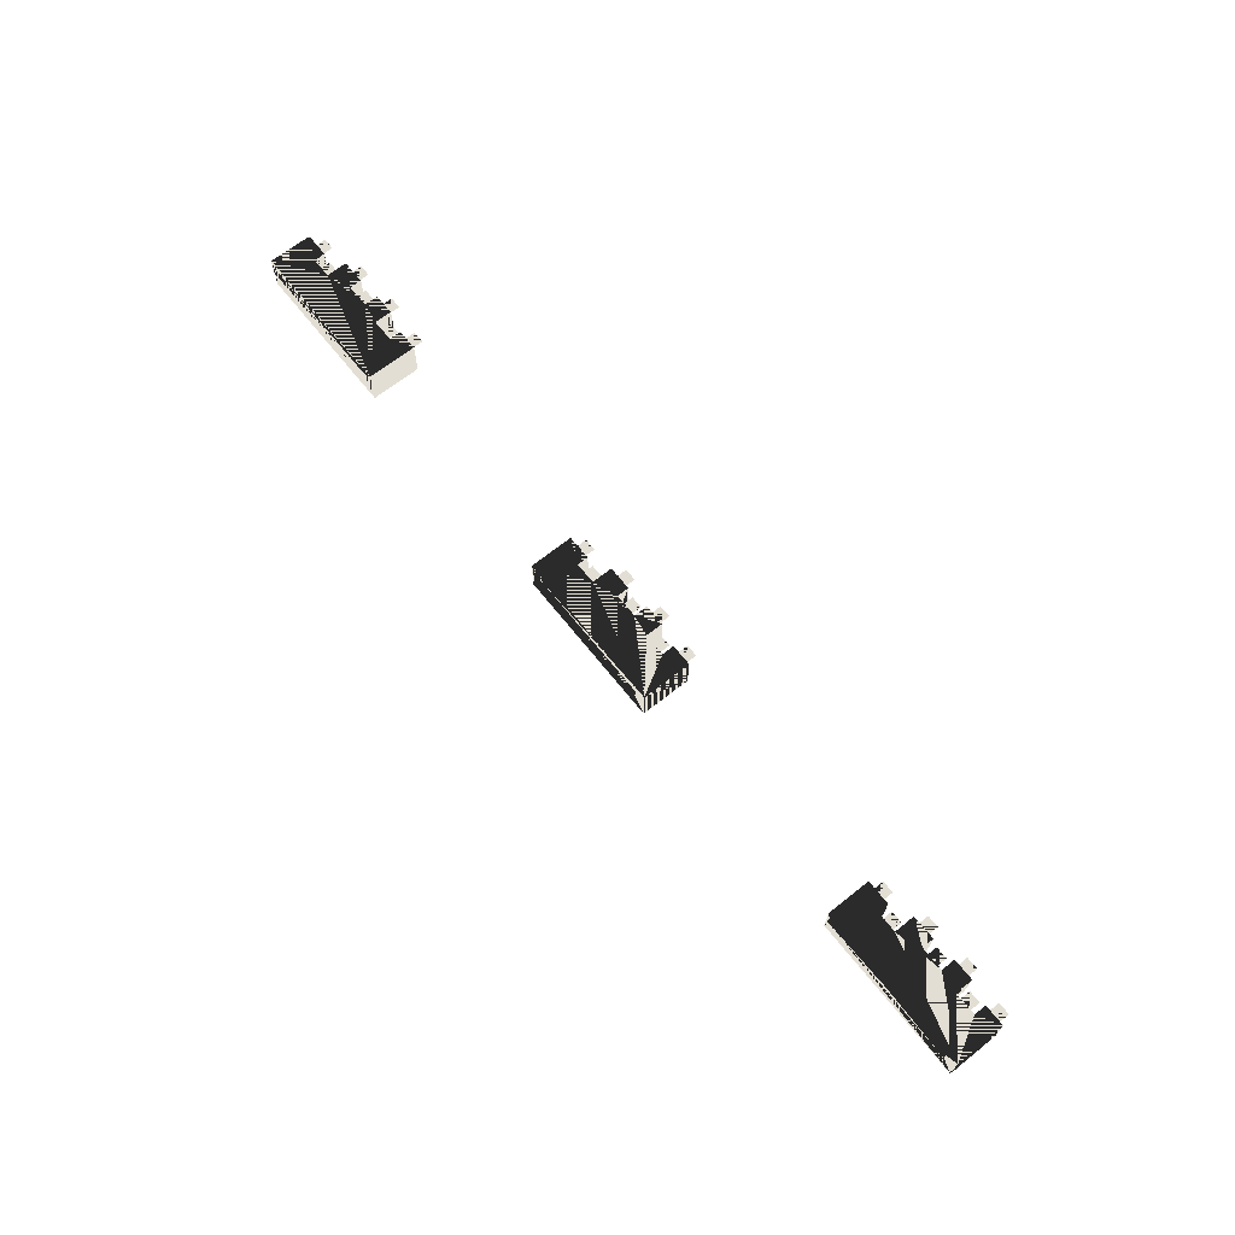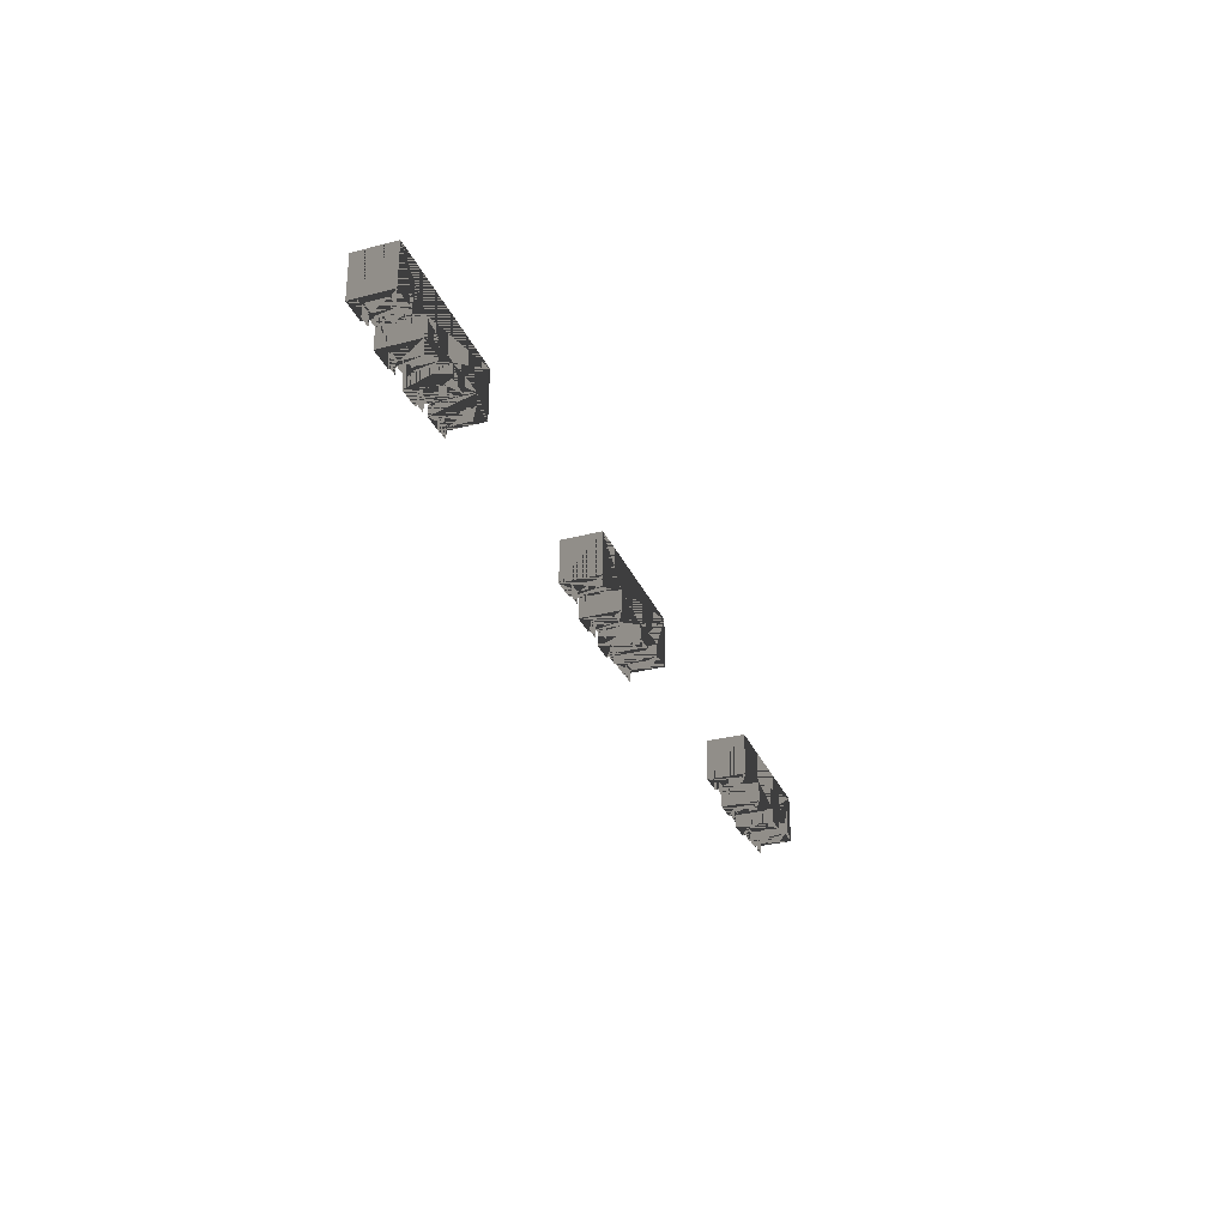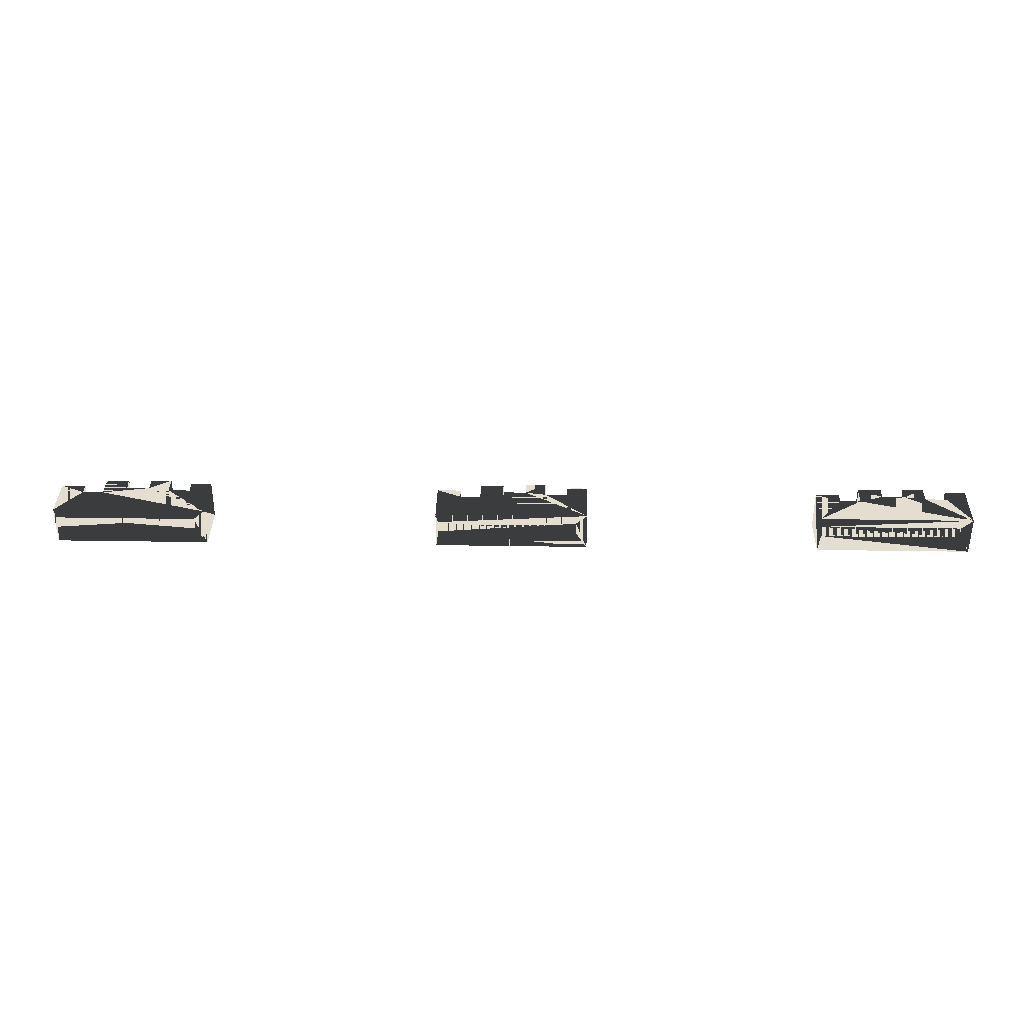
<metadata>
{"format":"obj","ext":"obj","renderer":"f3d","projection":"perspective","resolution":1024,"background":"white","views":[{"elev":67.2,"azim":-128.5,"up":"+Z"},{"elev":-30.9,"azim":110.6,"up":"+Y"},{"elev":35.7,"azim":-178.8,"up":"+Z"}]}
</metadata>
<code>
v -119.8 -5.5 10
v -118.7 -5.5 7.6
v -119.8 -5.5 0
v -118.7 -5.5 2.6
v -114.5 -5.5 0
v -115.7 -5.5 2.6
v -114.5 -5.5 10
v -115.7 -5.5 7.6
v -114.5 -2.5 0
v -114.5 -2.5 10
v -113.2 -2.5 7.5
v -113.2 -2.5 2.5
v -108.8 -2.5 0
v -110.2 -2.5 2.5
v -108.8 -2.5 10
v -110.2 -2.5 7.5
v -108.8 -6.9 10
v -108.8 -6.9 0
v -107.7 -6.9 2.1
v -107.7 -6.9 7.1
v -103.5 -6.9 0
v -104.7 -6.9 2.1
v -103.5 -6.9 10
v -104.7 -6.9 7.1
v -103.5 -3.4 0
v -103.5 -3.4 10
v -102.2 -3.4 2.2
v -102.2 -3.4 7.2
v -97.65 -3.4 0
v -99.15 -3.4 2.2
v -97.65 -3.4 10
v -99.15 -3.4 7.2
v -97.65 -6.4 10
v -97.65 -6.4 0
v -96.15 -6.4 2.2
v -96.15 -6.4 7.2
v -91.65 -6.4 0
v -93.15 -6.4 2.2
v -91.65 -6.4 10
v -93.15 -6.4 7.2
v -91.65 -1.2 0
v -91.65 -1.2 10
v -90.75 -1.2 2.2
v -90.75 -1.2 7.2
v -86.35 -1.2 0
v -87.75 -1.2 2.2
v -86.35 -1.2 10
v -87.75 -1.2 7.2
v -86.35 -4 10
v -86.35 -4 0
v -84.85 -4 2.2
v -84.85 -4 7.2
v -80.25 -4 0
v -81.85 -4 2.2
v -80.25 -4 10
v -81.85 -4 7.2
v -80.25 6.9 0
v -80.25 6.9 10
v -80.85 6.9 7.5
v -80.85 6.9 4.5
v -119.8 6.9 0
v -116.8 6.9 4.5
v -119.8 6.9 10
v -116.8 6.9 7.5
v -119.8 6.9 10
v -114.5 -2.5 10
v -119.8 -5.5 10
v -114.5 -5.5 10
v -19.75 -5.5 10
v -18.65 -5.5 7.6
v -19.75 -5.5 0
v -18.65 -5.5 2.6
v -14.45 -5.5 0
v -15.65 -5.5 2.6
v -14.45 -5.5 10
v -15.65 -5.5 7.6
v -14.45 -2.5 0
v -14.45 -2.5 10
v -13.15 -2.5 7.5
v -13.15 -2.5 2.5
v -8.85 -2.5 0
v -10.15 -2.5 2.5
v -8.85 -2.5 10
v -10.15 -2.5 7.5
v -8.85 -6.9 10
v -8.85 -6.9 0
v -7.65 -6.9 2.1
v -7.65 -6.9 7.1
v -3.55 -6.9 0
v -4.65 -6.9 2.1
v -3.55 -6.9 10
v -4.65 -6.9 7.1
v -3.55 -3.4 0
v -3.55 -3.4 10
v -2.15 -3.4 2.2
v -2.15 -3.4 7.2
v 2.35 -3.4 0
v 0.85 -3.4 2.2
v 2.35 -3.4 10
v 0.85 -3.4 7.2
v 2.35 -6.4 10
v 2.35 -6.4 0
v 3.85 -6.4 2.2
v 3.85 -6.4 7.2
v 8.35 -6.4 0
v 6.85 -6.4 2.2
v 8.35 -6.4 10
v 6.85 -6.4 7.2
v 8.35 -1.2 0
v 8.35 -1.2 10
v 9.25 -1.2 2.2
v 9.25 -1.2 7.2
v 13.65 -1.2 0
v 12.25 -1.2 2.2
v 13.65 -1.2 10
v 12.25 -1.2 7.2
v 13.65 -4 10
v 13.65 -4 0
v 15.15 -4 2.2
v 15.15 -4 7.2
v 19.75 -4 0
v 18.15 -4 2.2
v 19.75 -4 10
v 18.15 -4 7.2
v 19.75 6.9 0
v 19.75 6.9 10
v 19.15 6.9 7.5
v 19.15 6.9 4.5
v -19.75 6.9 0
v -16.85 6.9 4.5
v -19.75 6.9 10
v -16.85 6.9 7.5
v 80.25 -5.5 10
v 81.35 -5.5 7.6
v 80.25 -5.5 0
v 81.35 -5.5 2.6
v 85.55 -5.5 0
v 84.35 -5.5 2.6
v 85.55 -5.5 10
v 84.35 -5.5 7.6
v 85.55 -2.5 0
v 85.55 -2.5 10
v 86.85 -2.5 7.5
v 86.85 -2.5 2.5
v 91.15 -2.5 0
v 89.85 -2.5 2.5
v 91.15 -2.5 10
v 89.85 -2.5 7.5
v 91.15 -6.9 10
v 91.15 -6.9 0
v 92.35 -6.9 2.1
v 92.35 -6.9 7.1
v 96.45 -6.9 0
v 95.35 -6.9 2.1
v 96.45 -6.9 10
v 95.35 -6.9 7.1
v 96.45 -3.4 0
v 96.45 -3.4 10
v 97.85 -3.4 2.2
v 97.85 -3.4 7.2
v 102.3 -3.4 0
v 100.8 -3.4 2.2
v 102.3 -3.4 10
v 100.8 -3.4 7.2
v 102.3 -6.4 10
v 102.3 -6.4 0
v 103.8 -6.4 2.2
v 103.8 -6.4 7.2
v 108.3 -6.4 0
v 106.8 -6.4 2.2
v 108.3 -6.4 10
v 106.8 -6.4 7.2
v 108.3 -1.2 0
v 108.3 -1.2 10
v 109.2 -1.2 2.2
v 109.2 -1.2 7.2
v 113.7 -1.2 0
v 112.2 -1.2 2.2
v 113.7 -1.2 10
v 112.2 -1.2 7.2
v 113.7 -4 10
v 113.7 -4 0
v 115.2 -4 2.2
v 115.2 -4 7.2
v 119.8 -4 0
v 118.2 -4 2.2
v 119.8 -4 10
v 118.2 -4 7.2
v 119.8 6.9 0
v 119.8 6.9 10
v 119.2 6.9 7.5
v 119.2 6.9 4.5
v 80.25 6.9 0
v 83.15 6.9 4.5
v 80.25 6.9 10
v 83.15 6.9 7.5
v 108.3 -1.2 10
v 80.25 6.9 10
v 96.45 -3.4 10
v 91.15 -2.5 10
v 85.55 -2.5 10
v 80.25 -5.5 10
v 85.55 -5.5 10
v 91.15 -6.9 10
v 96.45 -6.9 10
v 102.3 -3.4 10
v 108.3 -6.4 10
v 102.3 -6.4 10
v -115.7 -5.5 8
v -115.7 -8.5 8
v -118.7 -8.5 8
v -118.7 -5.5 8
v -110.2 -2.5 7.9
v -110.2 -5.5 7.9
v -113.2 -5.5 7.9
v -113.2 -2.5 7.9
v -104.7 -6.9 7.5
v -104.7 -9.9 7.5
v -107.7 -9.9 7.5
v -107.7 -6.9 7.5
v -99.15 -3.4 7.6
v -99.15 -6.4 7.6
v -102.2 -6.4 7.6
v -102.2 -3.4 7.6
v -93.15 -6.4 7.7
v -93.15 -9.4 7.7
v -96.15 -9.4 7.7
v -96.15 -6.4 7.7
v -87.75 -1.2 7.6
v -87.75 -4.2 7.6
v -90.75 -4.2 7.6
v -90.75 -1.2 7.6
v -81.85 -4 7.6
v -81.85 -7 7.6
v -84.85 -7 7.6
v -84.85 -4 7.6
v -15.65 -5.5 8
v -15.65 -8.5 8
v -18.65 -8.5 8
v -18.65 -5.5 8
v -10.15 -2.5 7.9
v -10.15 -5.5 7.9
v -13.15 -5.5 7.9
v -13.15 -2.5 7.9
v -4.65 -6.9 7.5
v -4.65 -9.9 7.5
v -7.65 -9.9 7.5
v -7.65 -6.9 7.5
v 0.85 -3.4 7.6
v 0.85 -6.4 7.6
v -2.15 -6.4 7.6
v -2.15 -3.4 7.6
v 6.85 -6.4 7.7
v 6.85 -9.4 7.7
v 3.85 -9.4 7.7
v 3.85 -6.4 7.7
v 12.25 -1.2 7.6
v 12.25 -4.2 7.6
v 9.25 -4.2 7.6
v 9.25 -1.2 7.6
v 18.15 -4 7.6
v 18.15 -7 7.6
v 15.15 -7 7.6
v 15.15 -4 7.6
v 84.35 -5.5 8
v 84.35 -8.5 8
v 81.35 -8.5 8
v 81.35 -5.5 8
v 89.85 -2.5 7.9
v 89.85 -5.5 7.9
v 86.85 -5.5 7.9
v 86.85 -2.5 7.9
v 95.35 -6.9 7.5
v 95.35 -9.9 7.5
v 92.35 -9.9 7.5
v 92.35 -6.9 7.5
v 100.8 -3.4 7.6
v 100.8 -6.4 7.6
v 97.85 -6.4 7.6
v 97.85 -3.4 7.6
v 106.8 -6.4 7.7
v 106.8 -9.4 7.7
v 103.8 -9.4 7.7
v 103.8 -6.4 7.7
v 112.2 -1.2 7.6
v 112.2 -4.2 7.6
v 109.2 -4.2 7.6
v 109.2 -1.2 7.6
v 118.2 -4 7.6
v 118.2 -7 7.6
v 115.2 -7 7.6
v 115.2 -4 7.6
f 1 2 3
f 3 2 1
f 3 4 2
f 2 4 3
f 3 4 5
f 5 4 3
f 5 6 4
f 4 6 5
f 7 8 5
f 5 8 7
f 5 6 8
f 8 6 5
f 1 2 7
f 7 2 1
f 7 8 2
f 2 8 7
f 2 4 6 8
f 8 6 4 2
f 7 9 10
f 10 9 7
f 7 5 9
f 9 5 7
f 10 11 9
f 9 11 10
f 9 12 11
f 11 12 9
f 9 12 13
f 13 12 9
f 13 14 12
f 12 14 13
f 13 14 15
f 15 14 13
f 15 16 14
f 14 16 15
f 15 16 10
f 10 16 15
f 10 11 16
f 16 11 10
f 11 12 14 16
f 16 14 12 11
f 17 13 15
f 15 13 17
f 17 18 13
f 13 18 17
f 18 19 17
f 17 19 18
f 17 20 19
f 19 20 17
f 21 22 18
f 18 22 21
f 18 19 22
f 22 19 18
f 21 22 23
f 23 22 21
f 23 24 22
f 22 24 23
f 23 24 17
f 17 24 23
f 17 20 24
f 24 20 17
f 20 19 22 24
f 24 22 19 20
f 23 25 26
f 26 25 23
f 23 21 25
f 25 21 23
f 25 27 26
f 26 27 25
f 26 28 27
f 27 28 26
f 25 27 29
f 29 27 25
f 29 30 27
f 27 30 29
f 29 30 31
f 31 30 29
f 31 32 30
f 30 32 31
f 26 28 31
f 31 28 26
f 31 32 28
f 28 32 31
f 28 27 30 32
f 32 30 27 28
f 33 29 31
f 31 29 33
f 33 34 29
f 29 34 33
f 34 35 33
f 33 35 34
f 33 36 35
f 35 36 33
f 34 35 37
f 37 35 34
f 37 38 35
f 35 38 37
f 37 38 39
f 39 38 37
f 39 40 38
f 38 40 39
f 39 40 33
f 33 40 39
f 33 36 40
f 40 36 33
f 36 35 38 40
f 40 38 35 36
f 39 41 42
f 42 41 39
f 39 37 41
f 41 37 39
f 41 43 42
f 42 43 41
f 42 44 43
f 43 44 42
f 41 43 45
f 45 43 41
f 45 46 43
f 43 46 45
f 45 46 47
f 47 46 45
f 47 48 46
f 46 48 47
f 42 44 47
f 47 44 42
f 47 48 44
f 44 48 47
f 44 43 46 48
f 48 46 43 44
f 47 49 50
f 50 49 47
f 47 50 45
f 45 50 47
f 50 51 49
f 49 51 50
f 49 52 51
f 51 52 49
f 50 51 53
f 53 51 50
f 53 54 51
f 51 54 53
f 53 54 55
f 55 54 53
f 55 56 54
f 54 56 55
f 49 52 55
f 55 52 49
f 55 56 52
f 52 56 55
f 52 51 54 56
f 56 54 51 52
f 55 57 58
f 58 57 55
f 55 53 57
f 57 53 55
f 58 59 57
f 57 59 58
f 57 60 59
f 59 60 57
f 57 60 61
f 61 60 57
f 61 62 60
f 60 62 61
f 63 64 61
f 61 64 63
f 61 62 64
f 64 62 61
f 58 59 63
f 63 59 58
f 63 64 59
f 59 64 63
f 59 60 62 64
f 64 62 60 59
f 63 1 3
f 3 1 63
f 63 3 61
f 61 3 63
f 41 57 61
f 61 57 41
f 25 41 61
f 61 41 25
f 25 61 13
f 13 61 25
f 61 9 13
f 13 9 61
f 61 3 9
f 9 3 61
f 3 5 9
f 9 5 3
f 13 18 25
f 25 18 13
f 18 21 25
f 25 21 18
f 25 29 41
f 41 29 25
f 29 37 41
f 41 37 29
f 29 34 37
f 37 34 29
f 41 45 57
f 57 45 41
f 45 53 57
f 57 53 45
f 45 50 53
f 53 50 45
f 42 58 65
f 65 58 42
f 26 42 65
f 65 42 26
f 26 65 15
f 15 65 26
f 65 66 15
f 15 66 65
f 65 67 66
f 66 67 65
f 67 68 66
f 66 68 67
f 15 17 26
f 26 17 15
f 17 23 26
f 26 23 17
f 26 31 42
f 42 31 26
f 31 39 42
f 42 39 31
f 31 33 39
f 39 33 31
f 42 47 58
f 58 47 42
f 47 55 58
f 58 55 47
f 47 49 55
f 55 49 47
f 69 70 71
f 71 70 69
f 71 72 70
f 70 72 71
f 71 72 73
f 73 72 71
f 73 74 72
f 72 74 73
f 75 76 73
f 73 76 75
f 73 74 76
f 76 74 73
f 69 70 75
f 75 70 69
f 75 76 70
f 70 76 75
f 70 72 74 76
f 76 74 72 70
f 75 77 78
f 78 77 75
f 75 73 77
f 77 73 75
f 78 79 77
f 77 79 78
f 77 80 79
f 79 80 77
f 77 80 81
f 81 80 77
f 81 82 80
f 80 82 81
f 81 82 83
f 83 82 81
f 83 84 82
f 82 84 83
f 83 84 78
f 78 84 83
f 78 79 84
f 84 79 78
f 79 80 82 84
f 84 82 80 79
f 85 81 83
f 83 81 85
f 85 86 81
f 81 86 85
f 86 87 85
f 85 87 86
f 85 88 87
f 87 88 85
f 89 90 86
f 86 90 89
f 86 87 90
f 90 87 86
f 89 90 91
f 91 90 89
f 91 92 90
f 90 92 91
f 91 92 85
f 85 92 91
f 85 88 92
f 92 88 85
f 88 87 90 92
f 92 90 87 88
f 91 93 94
f 94 93 91
f 91 89 93
f 93 89 91
f 93 95 94
f 94 95 93
f 94 96 95
f 95 96 94
f 93 95 97
f 97 95 93
f 97 98 95
f 95 98 97
f 97 98 99
f 99 98 97
f 99 100 98
f 98 100 99
f 94 96 99
f 99 96 94
f 99 100 96
f 96 100 99
f 96 95 98 100
f 100 98 95 96
f 101 97 99
f 99 97 101
f 101 102 97
f 97 102 101
f 102 103 101
f 101 103 102
f 101 104 103
f 103 104 101
f 102 103 105
f 105 103 102
f 105 106 103
f 103 106 105
f 105 106 107
f 107 106 105
f 107 108 106
f 106 108 107
f 107 108 101
f 101 108 107
f 101 104 108
f 108 104 101
f 104 103 106 108
f 108 106 103 104
f 107 109 110
f 110 109 107
f 107 105 109
f 109 105 107
f 109 111 110
f 110 111 109
f 110 112 111
f 111 112 110
f 109 111 113
f 113 111 109
f 113 114 111
f 111 114 113
f 113 114 115
f 115 114 113
f 115 116 114
f 114 116 115
f 110 112 115
f 115 112 110
f 115 116 112
f 112 116 115
f 112 111 114 116
f 116 114 111 112
f 115 117 118
f 118 117 115
f 115 118 113
f 113 118 115
f 118 119 117
f 117 119 118
f 117 120 119
f 119 120 117
f 118 119 121
f 121 119 118
f 121 122 119
f 119 122 121
f 121 122 123
f 123 122 121
f 123 124 122
f 122 124 123
f 117 120 123
f 123 120 117
f 123 124 120
f 120 124 123
f 120 119 122 124
f 124 122 119 120
f 123 125 126
f 126 125 123
f 123 121 125
f 125 121 123
f 126 127 125
f 125 127 126
f 125 128 127
f 127 128 125
f 125 128 129
f 129 128 125
f 129 130 128
f 128 130 129
f 131 132 129
f 129 132 131
f 129 130 132
f 132 130 129
f 126 127 131
f 131 127 126
f 131 132 127
f 127 132 131
f 127 128 130 132
f 132 130 128 127
f 131 69 71
f 71 69 131
f 131 71 129
f 129 71 131
f 109 125 129
f 129 125 109
f 93 109 129
f 129 109 93
f 93 129 81
f 81 129 93
f 129 77 81
f 81 77 129
f 129 71 77
f 77 71 129
f 71 73 77
f 77 73 71
f 81 86 93
f 93 86 81
f 86 89 93
f 93 89 86
f 93 97 109
f 109 97 93
f 97 105 109
f 109 105 97
f 97 102 105
f 105 102 97
f 109 113 125
f 125 113 109
f 113 121 125
f 125 121 113
f 113 118 121
f 121 118 113
f 110 126 131
f 131 126 110
f 94 110 131
f 131 110 94
f 94 131 83
f 83 131 94
f 131 78 83
f 83 78 131
f 131 69 78
f 78 69 131
f 69 75 78
f 78 75 69
f 83 85 94
f 94 85 83
f 85 91 94
f 94 91 85
f 94 99 110
f 110 99 94
f 99 107 110
f 110 107 99
f 99 101 107
f 107 101 99
f 110 115 126
f 126 115 110
f 115 123 126
f 126 123 115
f 115 117 123
f 123 117 115
f 133 134 135
f 135 134 133
f 135 136 134
f 134 136 135
f 135 136 137
f 137 136 135
f 137 138 136
f 136 138 137
f 139 140 137
f 137 140 139
f 137 138 140
f 140 138 137
f 133 134 139
f 139 134 133
f 139 140 134
f 134 140 139
f 134 136 138 140
f 140 138 136 134
f 139 141 142
f 142 141 139
f 139 137 141
f 141 137 139
f 142 143 141
f 141 143 142
f 141 144 143
f 143 144 141
f 145 146 141
f 141 146 145
f 141 144 146
f 146 144 141
f 145 146 147
f 147 146 145
f 147 148 146
f 146 148 147
f 147 148 142
f 142 148 147
f 142 143 148
f 148 143 142
f 143 144 146 148
f 148 146 144 143
f 149 145 147
f 147 145 149
f 149 150 145
f 145 150 149
f 150 151 149
f 149 151 150
f 149 152 151
f 151 152 149
f 153 154 150
f 150 154 153
f 150 151 154
f 154 151 150
f 153 154 155
f 155 154 153
f 155 156 154
f 154 156 155
f 155 156 149
f 149 156 155
f 149 152 156
f 156 152 149
f 152 151 154 156
f 156 154 151 152
f 155 157 158
f 158 157 155
f 155 153 157
f 157 153 155
f 157 159 158
f 158 159 157
f 158 160 159
f 159 160 158
f 157 159 161
f 161 159 157
f 161 162 159
f 159 162 161
f 161 162 163
f 163 162 161
f 163 164 162
f 162 164 163
f 158 160 163
f 163 160 158
f 163 164 160
f 160 164 163
f 160 159 162 164
f 164 162 159 160
f 165 161 163
f 163 161 165
f 165 166 161
f 161 166 165
f 166 167 165
f 165 167 166
f 165 168 167
f 167 168 165
f 166 167 169
f 169 167 166
f 169 170 167
f 167 170 169
f 169 170 171
f 171 170 169
f 171 172 170
f 170 172 171
f 171 172 165
f 165 172 171
f 165 168 172
f 172 168 165
f 168 167 170 172
f 172 170 167 168
f 171 173 174
f 174 173 171
f 171 169 173
f 173 169 171
f 173 175 174
f 174 175 173
f 174 176 175
f 175 176 174
f 173 175 177
f 177 175 173
f 177 178 175
f 175 178 177
f 177 178 179
f 179 178 177
f 179 180 178
f 178 180 179
f 174 176 179
f 179 176 174
f 179 180 176
f 176 180 179
f 176 175 178 180
f 180 178 175 176
f 179 181 182
f 182 181 179
f 179 182 177
f 177 182 179
f 182 183 181
f 181 183 182
f 181 184 183
f 183 184 181
f 182 183 185
f 185 183 182
f 185 186 183
f 183 186 185
f 185 186 187
f 187 186 185
f 187 188 186
f 186 188 187
f 181 184 187
f 187 184 181
f 187 188 184
f 184 188 187
f 184 183 186 188
f 188 186 183 184
f 187 189 190
f 190 189 187
f 187 185 189
f 189 185 187
f 190 191 189
f 189 191 190
f 189 192 191
f 191 192 189
f 189 192 193
f 193 192 189
f 193 194 192
f 192 194 193
f 195 196 193
f 193 196 195
f 193 194 196
f 196 194 193
f 190 191 195
f 195 191 190
f 195 196 191
f 191 196 195
f 191 192 194 196
f 196 194 192 191
f 195 133 135
f 135 133 195
f 195 135 193
f 193 135 195
f 173 189 193
f 193 189 173
f 157 173 193
f 193 173 157
f 157 193 145
f 145 193 157
f 193 141 145
f 145 141 193
f 193 135 141
f 141 135 193
f 135 137 141
f 141 137 135
f 145 150 157
f 157 150 145
f 150 153 157
f 157 153 150
f 157 161 173
f 173 161 157
f 161 169 173
f 173 169 161
f 161 166 169
f 169 166 161
f 173 177 189
f 189 177 173
f 177 185 189
f 189 185 177
f 177 182 185
f 185 182 177
f 197 190 198
f 198 190 197
f 199 197 198
f 198 197 199
f 199 198 200
f 200 198 199
f 198 201 200
f 200 201 198
f 198 202 201
f 201 202 198
f 202 203 201
f 201 203 202
f 200 204 199
f 199 204 200
f 204 205 199
f 199 205 204
f 199 206 197
f 197 206 199
f 206 207 197
f 197 207 206
f 206 208 207
f 207 208 206
f 197 179 190
f 190 179 197
f 179 187 190
f 190 187 179
f 179 181 187
f 187 181 179
f 209 210 211 212
f 212 211 210 209
f 213 214 215 216
f 216 215 214 213
f 217 218 219 220
f 220 219 218 217
f 221 222 223 224
f 224 223 222 221
f 225 226 227 228
f 228 227 226 225
f 229 230 231 232
f 232 231 230 229
f 233 234 235 236
f 236 235 234 233
f 237 238 239 240
f 240 239 238 237
f 241 242 243 244
f 244 243 242 241
f 245 246 247 248
f 248 247 246 245
f 249 250 251 252
f 252 251 250 249
f 253 254 255 256
f 256 255 254 253
f 257 258 259 260
f 260 259 258 257
f 261 262 263 264
f 264 263 262 261
f 265 266 267 268
f 268 267 266 265
f 269 270 271 272
f 272 271 270 269
f 273 274 275 276
f 276 275 274 273
f 277 278 279 280
f 280 279 278 277
f 281 282 283 284
f 284 283 282 281
f 285 286 287 288
f 288 287 286 285
f 289 290 291 292
f 292 291 290 289

</code>
